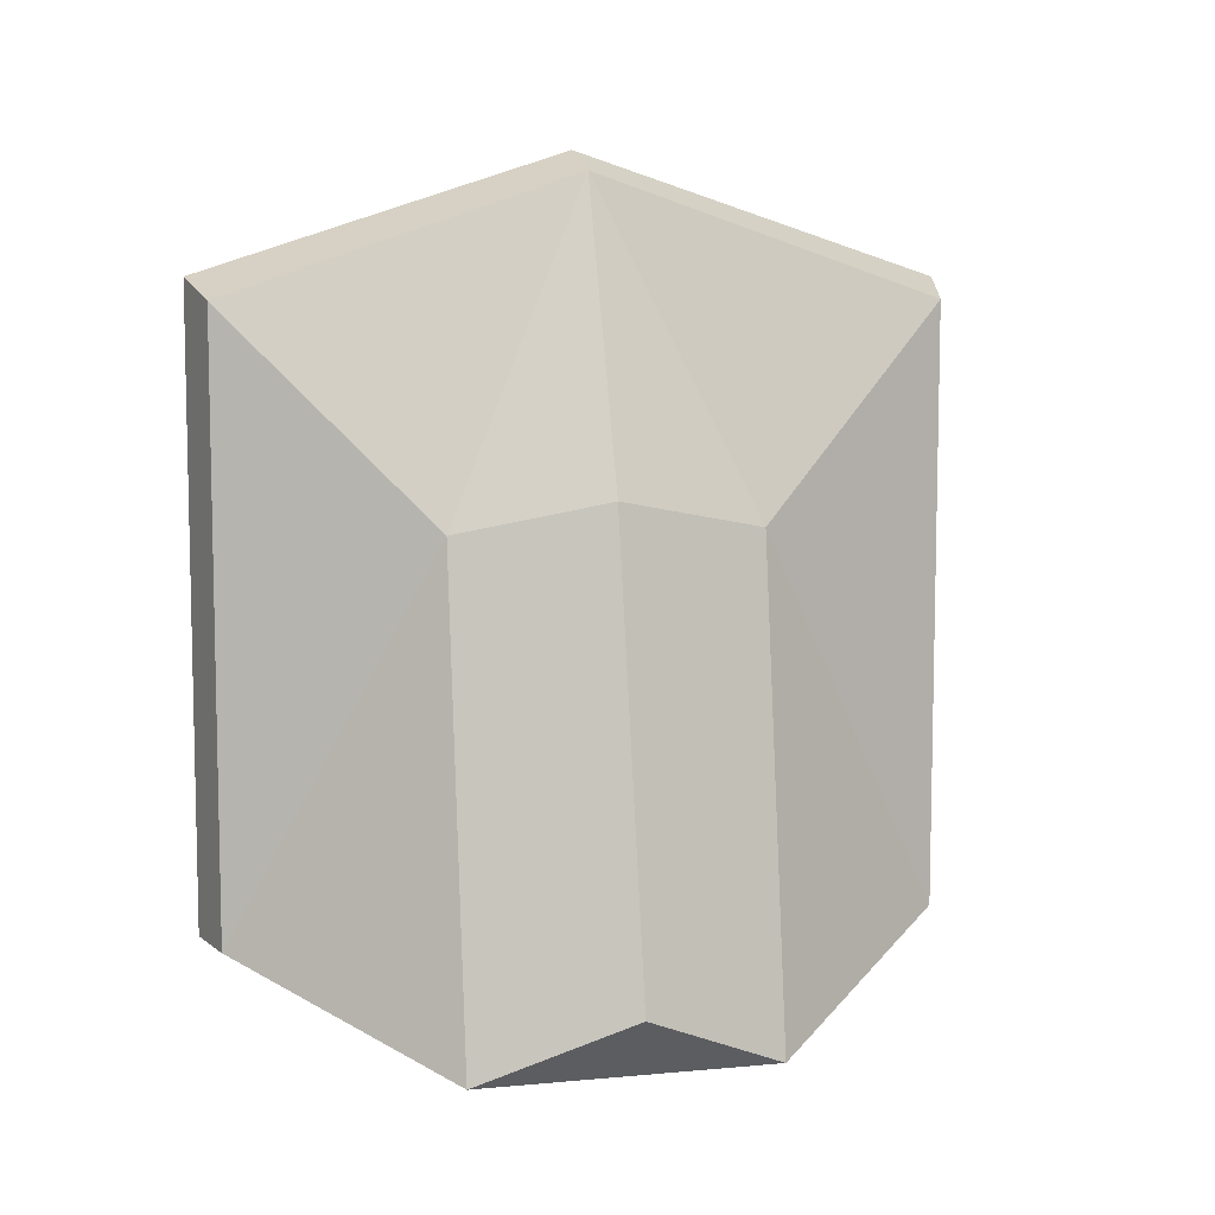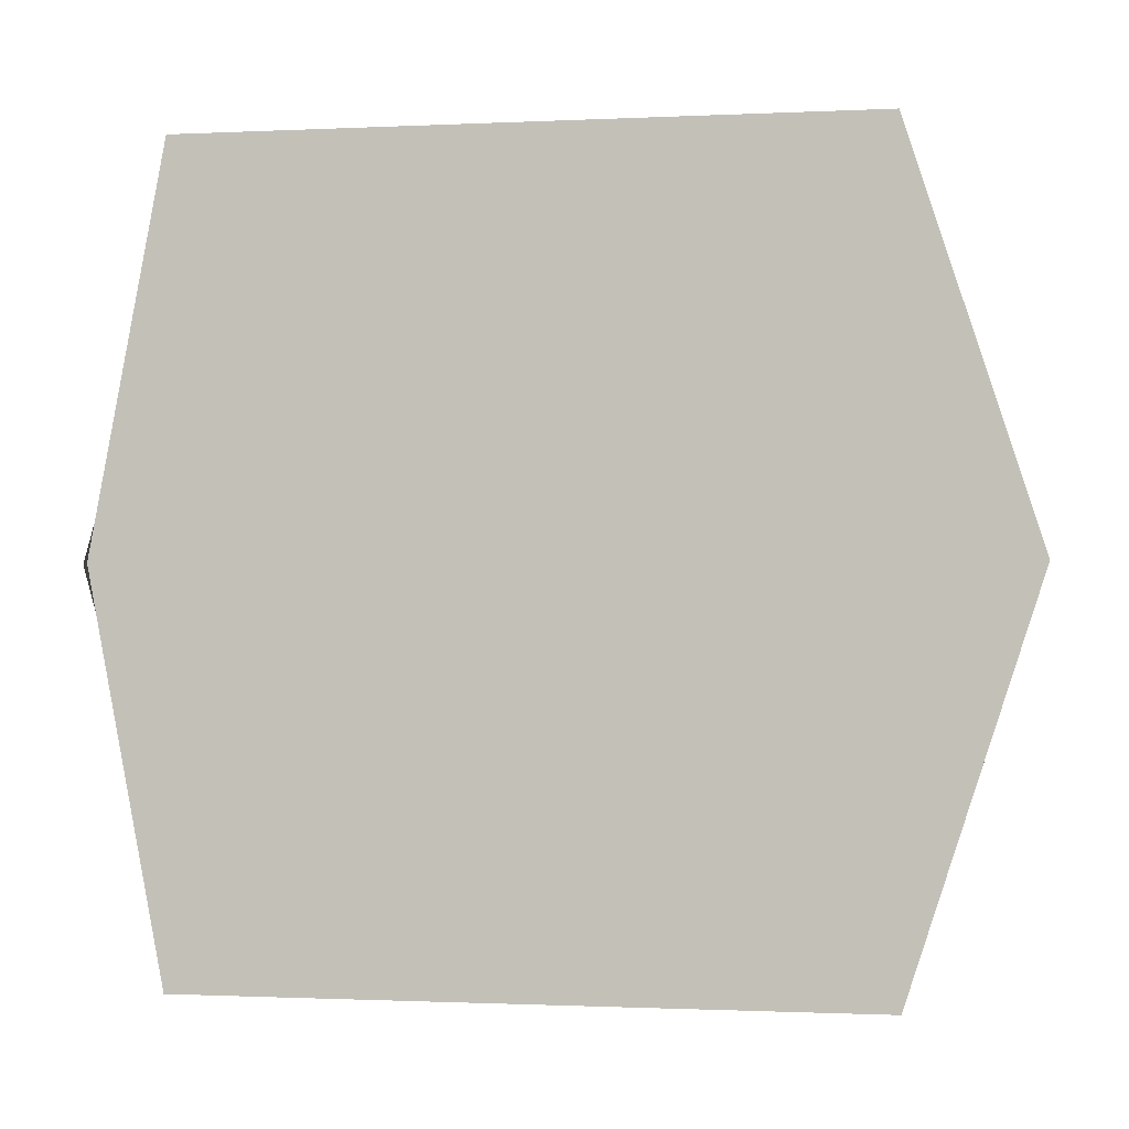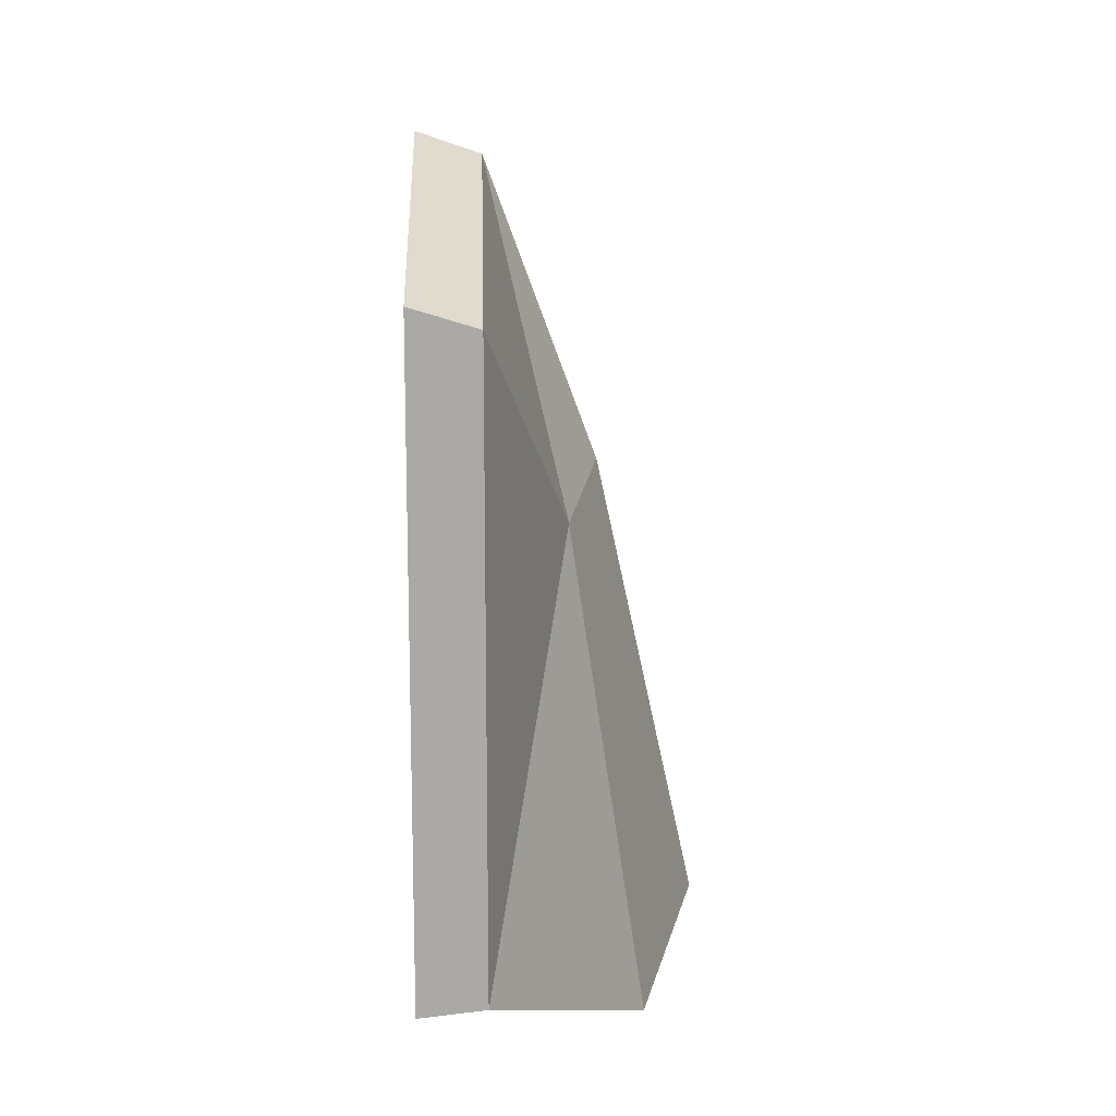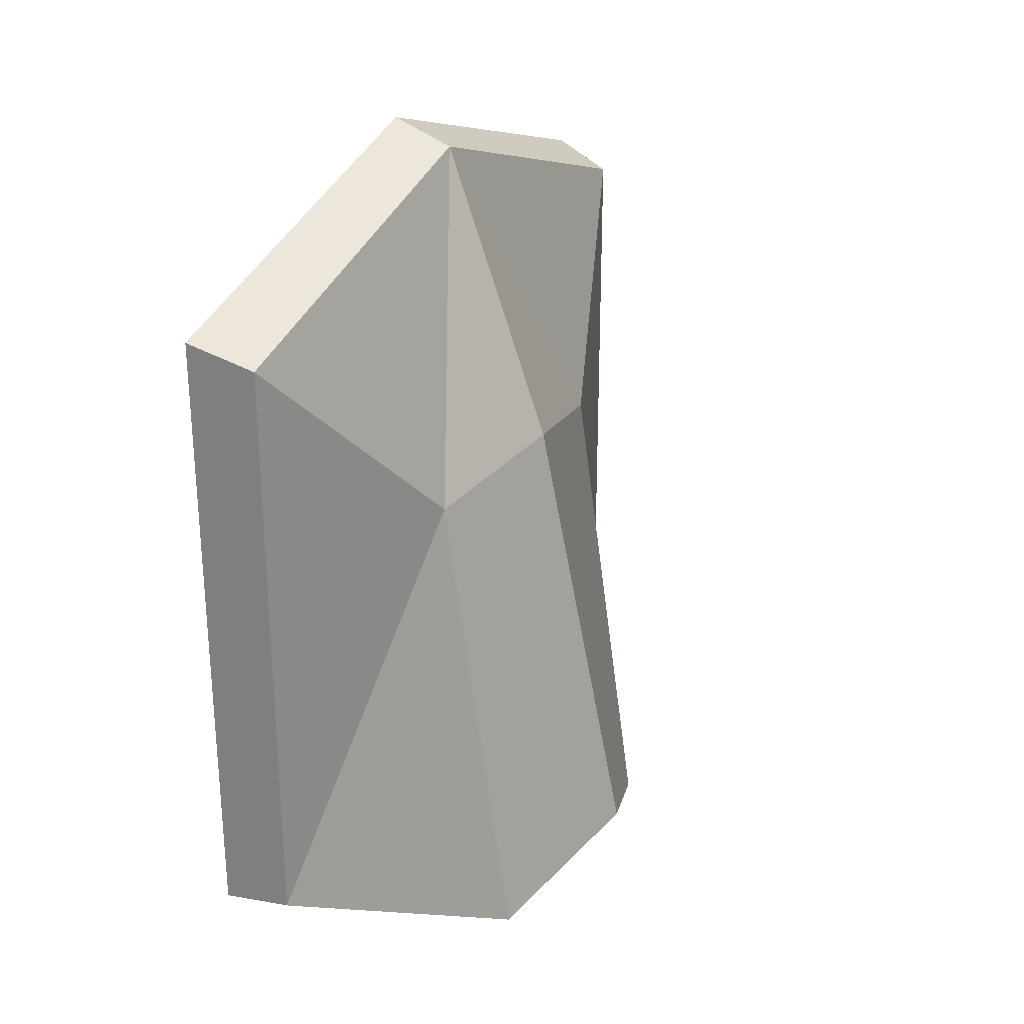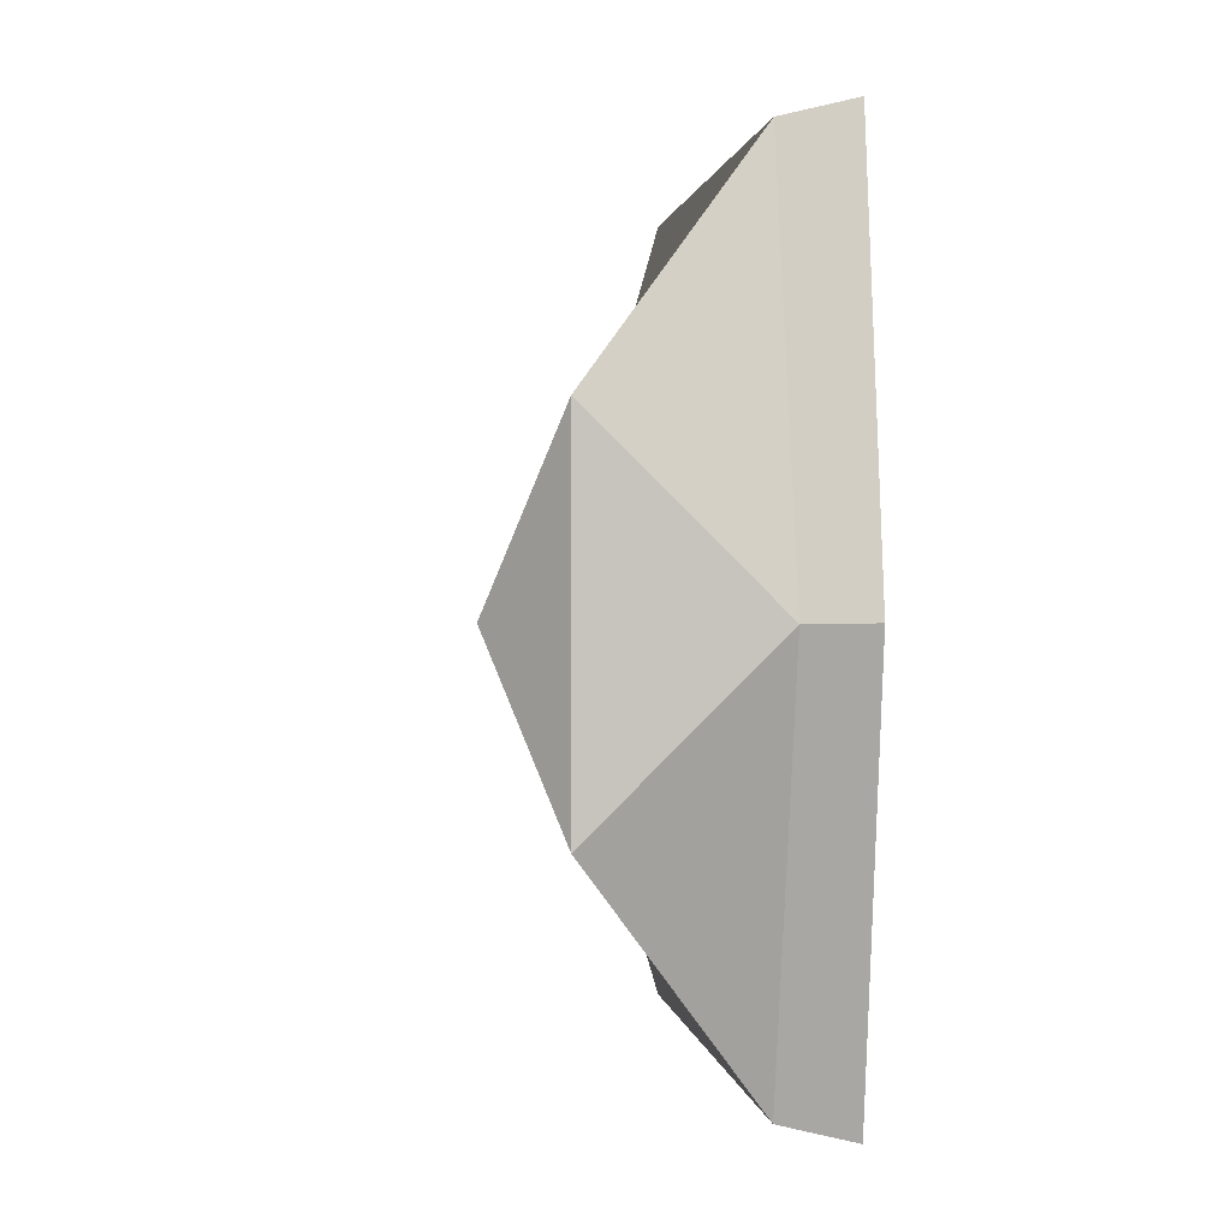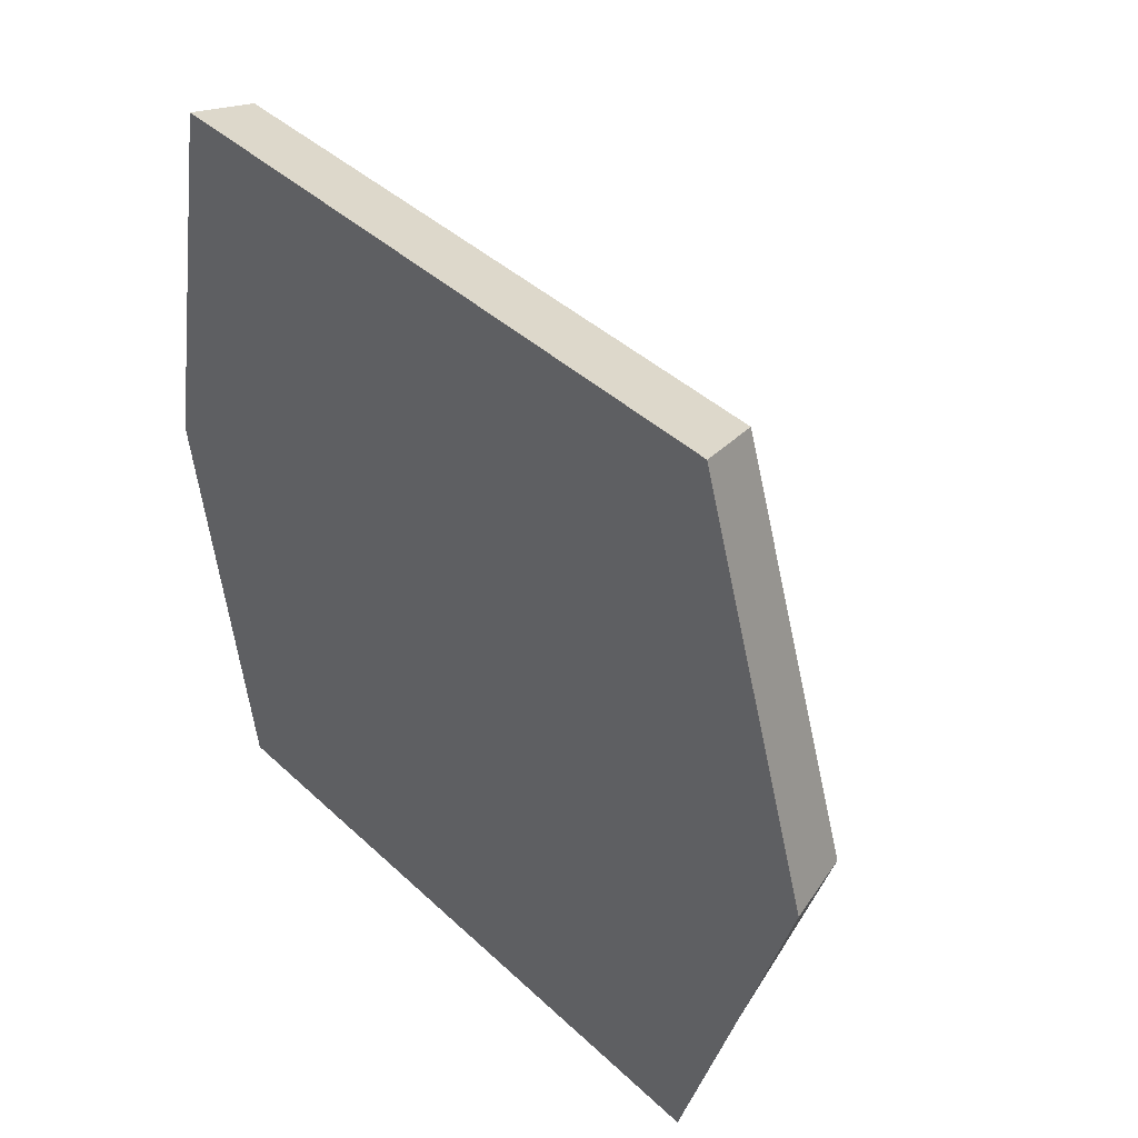
<metadata>
{"format":"obj","ext":"obj","renderer":"f3d","projection":"perspective","resolution":1024,"background":"white","views":[{"elev":7.8,"azim":-104.4,"up":"+Y"},{"elev":-1.0,"azim":100.3,"up":"+Z"},{"elev":14.0,"azim":178.1,"up":"+Y"},{"elev":26.8,"azim":-150.9,"up":"+Y"},{"elev":0.8,"azim":-6.8,"up":"+Z"},{"elev":40.3,"azim":138.9,"up":"+Z"}]}
</metadata>
<code>
g slimehoop_COL
v -0.3733 0.3687 -0.3831
v 0.01386 0.3687 -3.815e-17
v 0.01386 0.619 -0.8956
v -0.1844 1.62 -0.3831
v 0.01386 0.619 -0.8956
v 0.01386 2.152 -0.8956
v -0.1844 1.62 -0.3831
v 0.01386 2.152 -0.8956
v 0.01386 2.456 -3.815e-17
v -0.1844 1.62 0.3831
v 0.01386 2.152 0.8956
v 0.01386 0.619 0.8956
v -0.1844 1.62 0.3831
v 0.01386 2.456 -3.815e-17
v 0.01386 2.152 0.8956
v -0.3733 0.3687 0.3831
v 0.01386 0.619 0.8956
v 0.01386 0.3687 -3.815e-17
v -0.1844 1.62 -0.3831
v -0.3733 0.3687 -0.3831
v 0.01386 0.619 -0.8956
v -0.2681 1.697 -3.815e-17
v -0.1844 1.62 -0.3831
v 0.01386 2.456 -3.815e-17
v -0.1844 1.62 0.3831
v -0.2681 1.697 -3.815e-17
v 0.01386 2.456 -3.815e-17
v -0.3733 0.3687 0.3831
v -0.1844 1.62 0.3831
v 0.01386 0.619 0.8956
v -0.3733 0.3687 0.3831
v 0.01386 0.3687 -3.815e-17
v -0.3733 0.3687 -0.3831
v -0.5189 0.5445 -4.417e-17
v -0.3733 0.3687 0.3831
v -0.3733 0.3687 -0.3831
v 0.01386 2.152 0.8956
v 0.1768 2.207 0.9354
v 0.1768 0.619 0.9354
v 0.01386 0.619 0.8956
v 0.01386 2.152 -0.8956
v 0.1768 2.207 -0.9354
v 0.1768 2.511 -3.815e-17
v 0.01386 2.456 -3.815e-17
v 0.01386 0.619 -0.8956
v 0.1768 0.619 -0.9354
v 0.1768 2.207 -0.9354
v 0.01386 2.152 -0.8956
v 0.1768 0.4407 -3.815e-17
v 0.1768 0.619 -0.9354
v 0.01386 0.619 -0.8956
v 0.01386 0.3687 -3.815e-17
v 0.1768 2.511 -3.815e-17
v 0.1768 2.207 -0.9354
v 0.1768 0.619 -0.9354
v 0.1768 0.4407 -3.815e-17
v -0.3733 0.3687 -0.3831
v -0.1844 1.62 -0.3831
v -0.2681 1.697 -3.815e-17
v -0.5189 0.5445 -4.417e-17
v 0.1768 2.511 -3.815e-17
v 0.1768 2.207 0.9354
v 0.01386 2.152 0.8956
v 0.01386 2.456 -3.815e-17
v 0.1768 0.619 0.9354
v 0.1768 2.207 0.9354
v 0.1768 2.511 -3.815e-17
v 0.1768 0.4407 -3.815e-17
v 0.01386 0.619 0.8956
v 0.1768 0.619 0.9354
v 0.1768 0.4407 -3.815e-17
v 0.01386 0.3687 -3.815e-17
v -0.2681 1.697 -3.815e-17
v -0.1844 1.62 0.3831
v -0.3733 0.3687 0.3831
v -0.5189 0.5445 -4.417e-17
g slimehoop_COL_0
f 3 2 1
f 6 5 4
f 9 8 7
f 12 11 10
f 15 14 13
f 18 17 16
f 21 20 19
f 24 23 22
f 27 26 25
f 30 29 28
f 33 32 31
f 36 35 34
f 39 38 37
f 40 39 37
f 43 42 41
f 44 43 41
f 47 46 45
f 48 47 45
f 51 50 49
f 52 51 49
f 55 54 53
f 56 55 53
f 59 58 57
f 60 59 57
f 63 62 61
f 64 63 61
f 67 66 65
f 68 67 65
f 71 70 69
f 72 71 69
f 75 74 73
f 76 75 73

</code>
